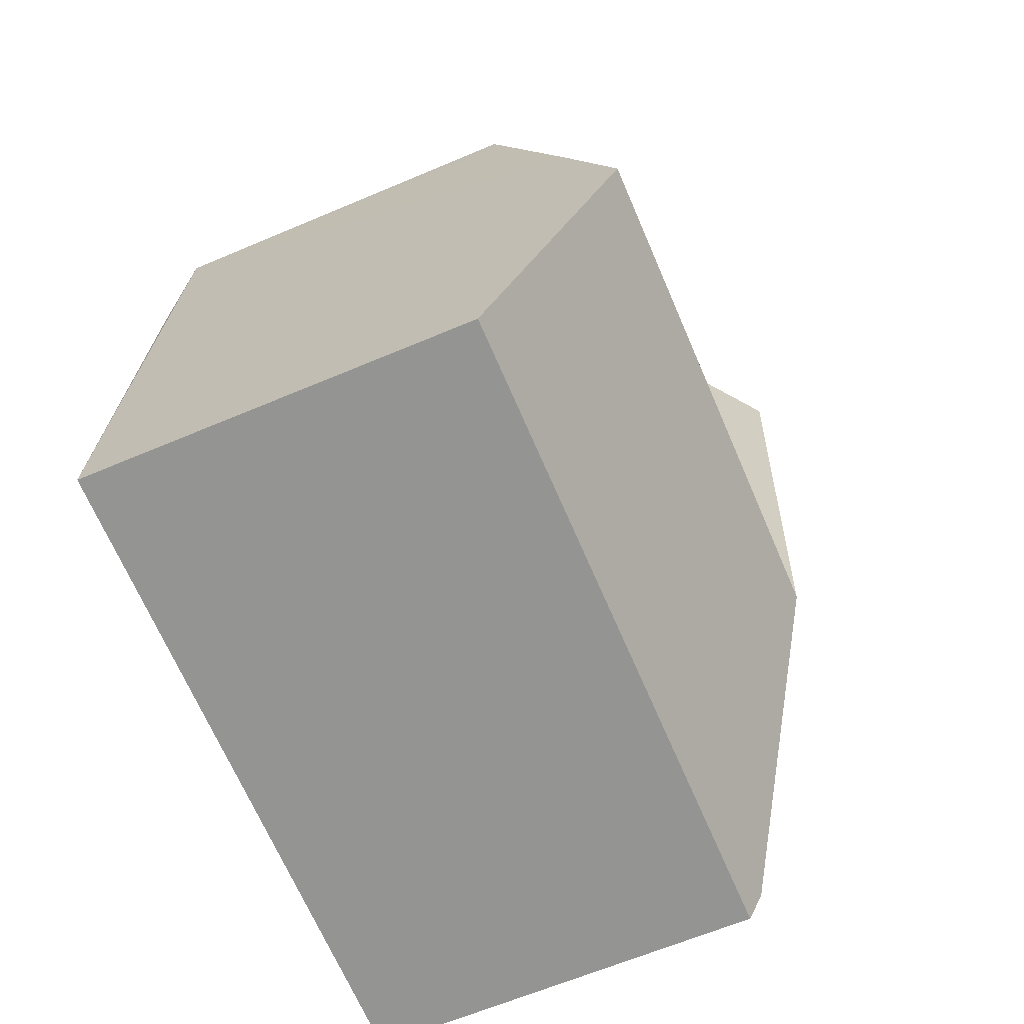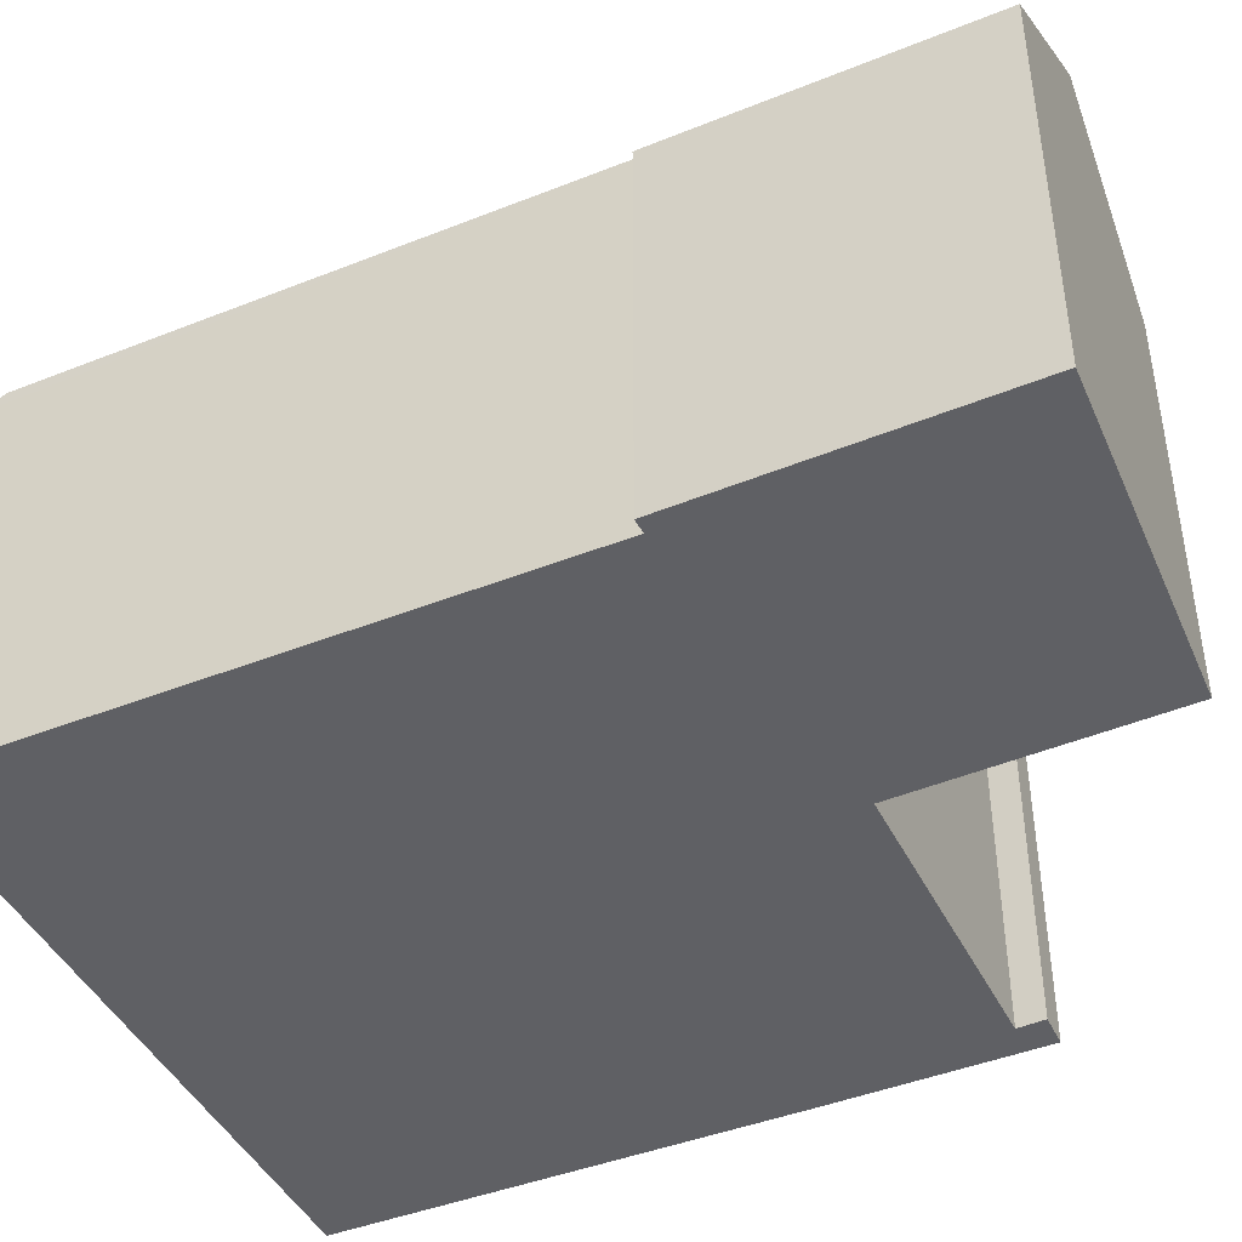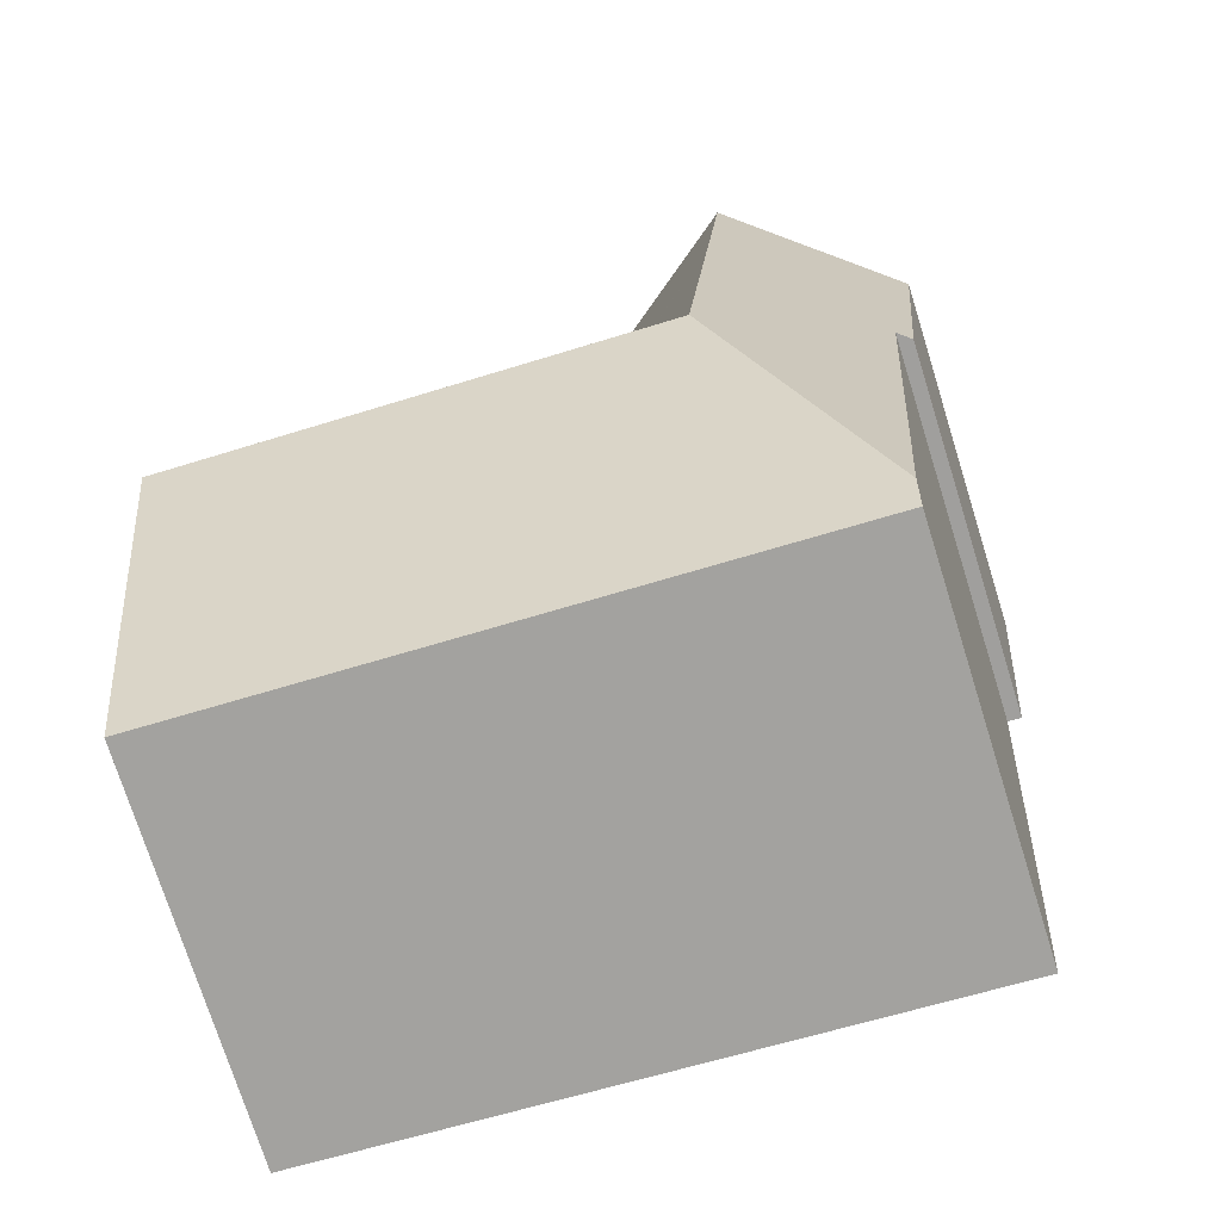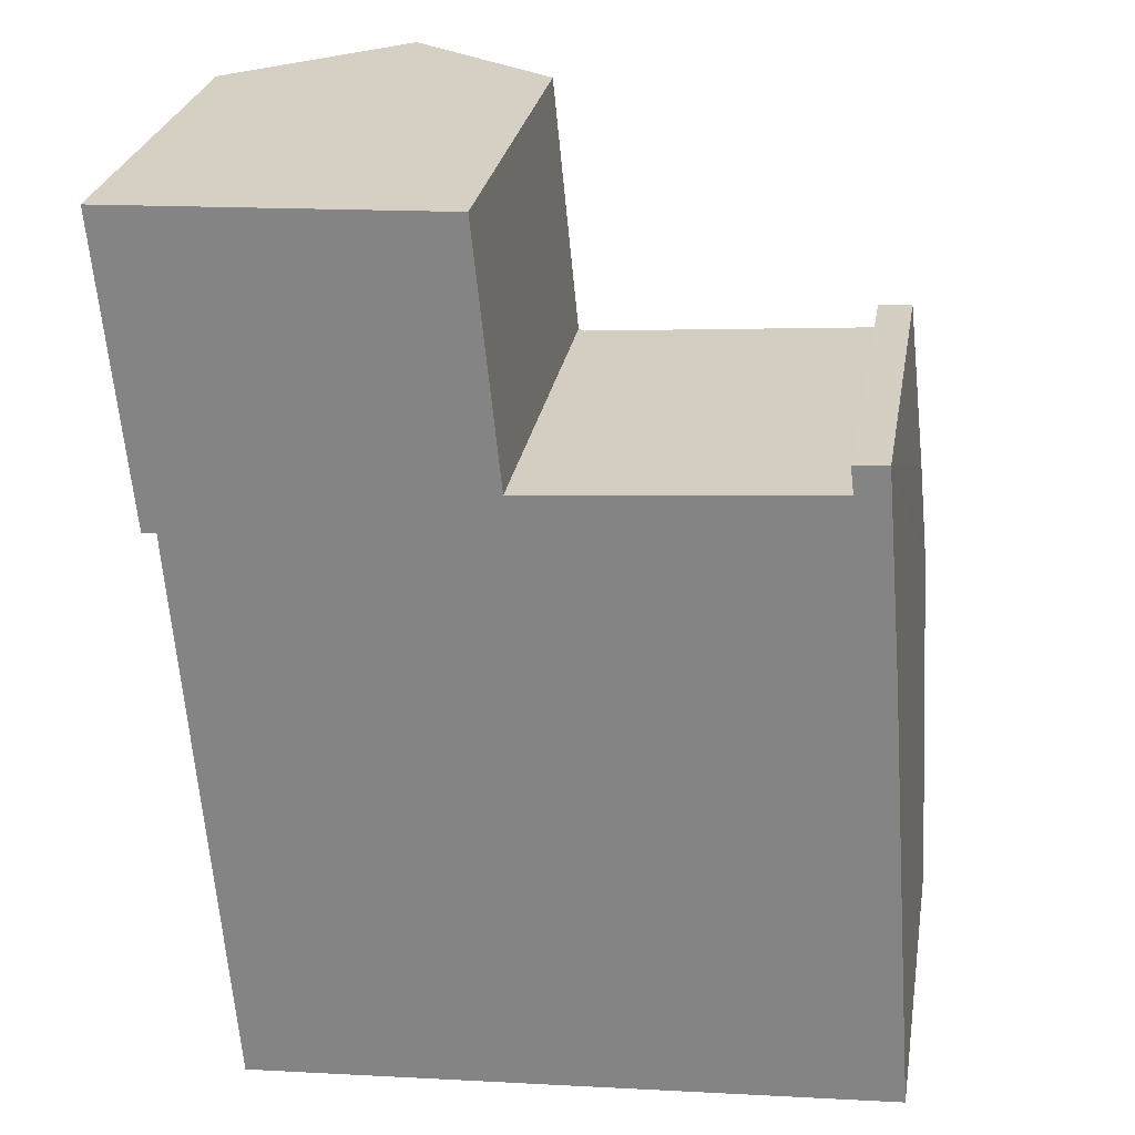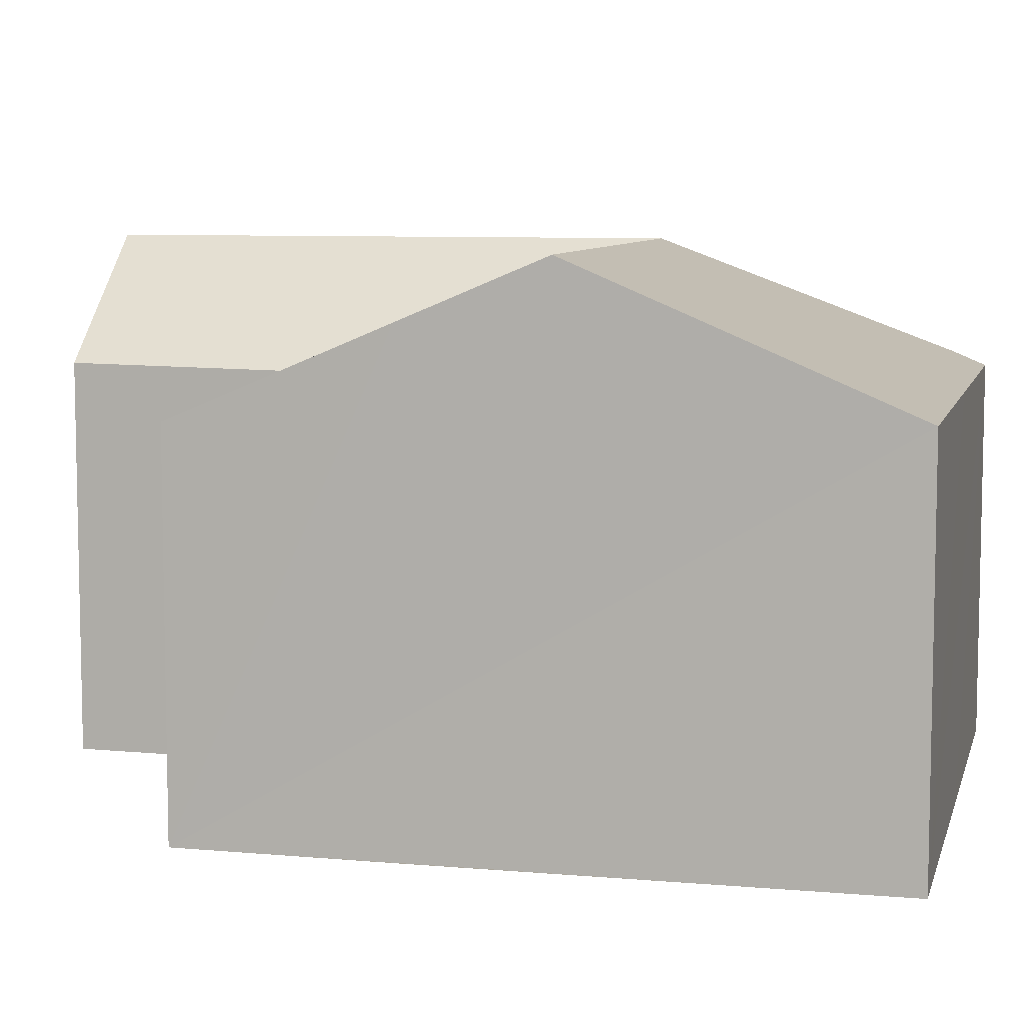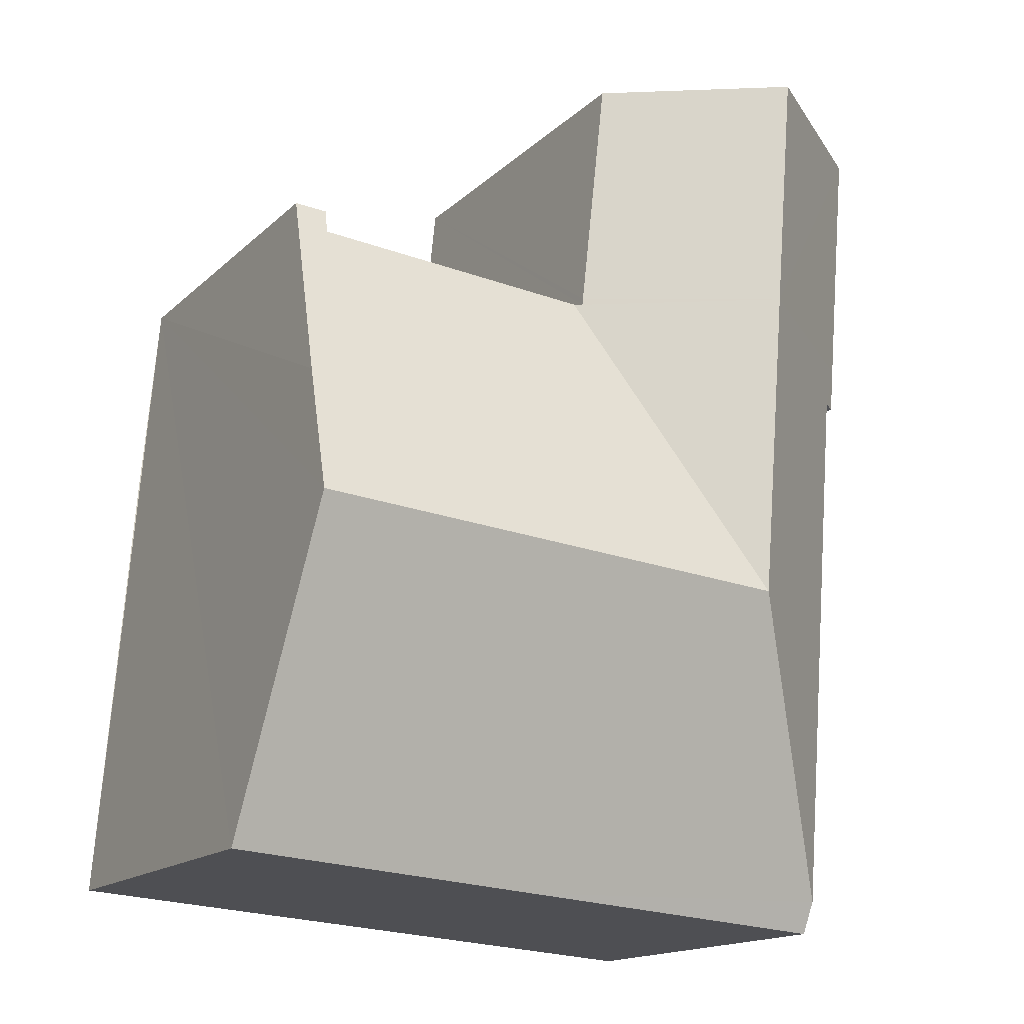
<metadata>
{"format":"obj","ext":"obj","renderer":"f3d","projection":"perspective","resolution":1024,"background":"white","views":[{"elev":-63.3,"azim":113.3,"up":"+Z"},{"elev":-43.9,"azim":-69.6,"up":"+Y"},{"elev":-74.5,"azim":-162.6,"up":"+Z"},{"elev":27.0,"azim":9.7,"up":"+Z"},{"elev":7.7,"azim":99.5,"up":"+Y"},{"elev":-16.0,"azim":150.4,"up":"+Z"}]}
</metadata>
<code>
v  3.187 7.619 -8.298
v  5.229 5.747 -3.523
v  5.331 5.668 -3.515
v  2.796 7.619 -3.598
v  5.219 5.749 -3.422
v  2.489 7.619 0.094
v  4.847 5.804 0.184
v  10.04 5.488 -2.745
v  9.591 5.626 -3.104
v  9.55 5.486 -2.775
v  10.06 5.626 -3.07
v  9.599 5.653 -3.169
v  10.29 6.78 -5.791
v  5.386 5.668 -3.51
v  10.45 7.619 -7.77
v  5.769 7.619 -8.111
v  1.262 5.867 -12.59
v  6.152 5.668 -12.71
v  1.299 5.668 -13.06
v  10.79 5.668 -12.37
v  0.35 5.73 -3.776
v  0.623 5.898 -4.429
v  0.413 5.735 -4.453
v  0 5.703 3.492e-16
v  10.04 1.681e-16 -2.745
v  9.55 1.699e-16 -2.775
v  0 0 0
v  4.847 -1.127e-17 0.184
v  2.489 -5.756e-18 0.094
v  5.229 2.157e-16 -3.523
v  5.331 2.152e-16 -3.515
v  9.599 1.94e-16 -3.169
v  5.386 2.149e-16 -3.51
v  10.79 7.576e-16 -12.37
v  10.06 1.88e-16 -3.07
v  10.29 3.546e-16 -5.791
v  10.45 4.758e-16 -7.77
v  5.219 2.095e-16 -3.422
v  6.152 7.783e-16 -12.71
v  1.299 7.999e-16 -13.06
v  0.623 2.712e-16 -4.429
v  0.413 2.727e-16 -4.453
v  1.262 7.712e-16 -12.59
v  0.35 2.312e-16 -3.776
v  9.591 1.901e-16 -3.104
g defaultobject
f 1 2 3
f 2 1 4
f 5 6 7
f 6 5 4
f 4 5 2
f 8 9 10
f 9 8 11
f 9 11 12
f 12 11 13
f 14 1 3
f 1 14 12
f 1 12 13
f 1 13 15
f 1 15 16
f 17 18 19
f 18 17 1
f 18 1 20
f 20 1 16
f 20 16 15
f 21 22 23
f 22 1 17
f 1 22 4
f 4 22 21
f 4 21 24
f 4 24 6
f 10 25 8
f 25 10 26
f 24 7 6
f 7 24 27
f 7 27 28
f 28 27 29
f 30 3 2
f 3 30 14
f 14 30 12
f 12 30 31
f 12 31 32
f 32 31 33
f 25 11 8
f 11 25 13
f 13 25 15
f 15 25 20
f 20 25 34
f 34 25 35
f 34 35 36
f 34 36 37
f 28 5 7
f 5 28 2
f 2 28 30
f 30 28 38
f 34 18 20
f 18 34 19
f 19 34 39
f 19 39 40
f 41 23 22
f 23 41 42
f 19 22 17
f 22 19 40
f 22 40 41
f 41 40 43
f 42 21 23
f 21 42 24
f 24 42 27
f 27 42 44
f 32 9 12
f 9 32 10
f 10 32 26
f 26 32 45
f 44 29 27
f 29 44 42
f 29 42 41
f 29 41 43
f 29 43 28
f 28 43 38
f 38 43 40
f 38 40 30
f 30 40 39
f 30 39 31
f 31 39 33
f 33 39 32
f 32 39 25
f 25 39 35
f 35 39 34
f 35 34 36
f 36 34 37
f 45 25 26
f 25 45 32

</code>
